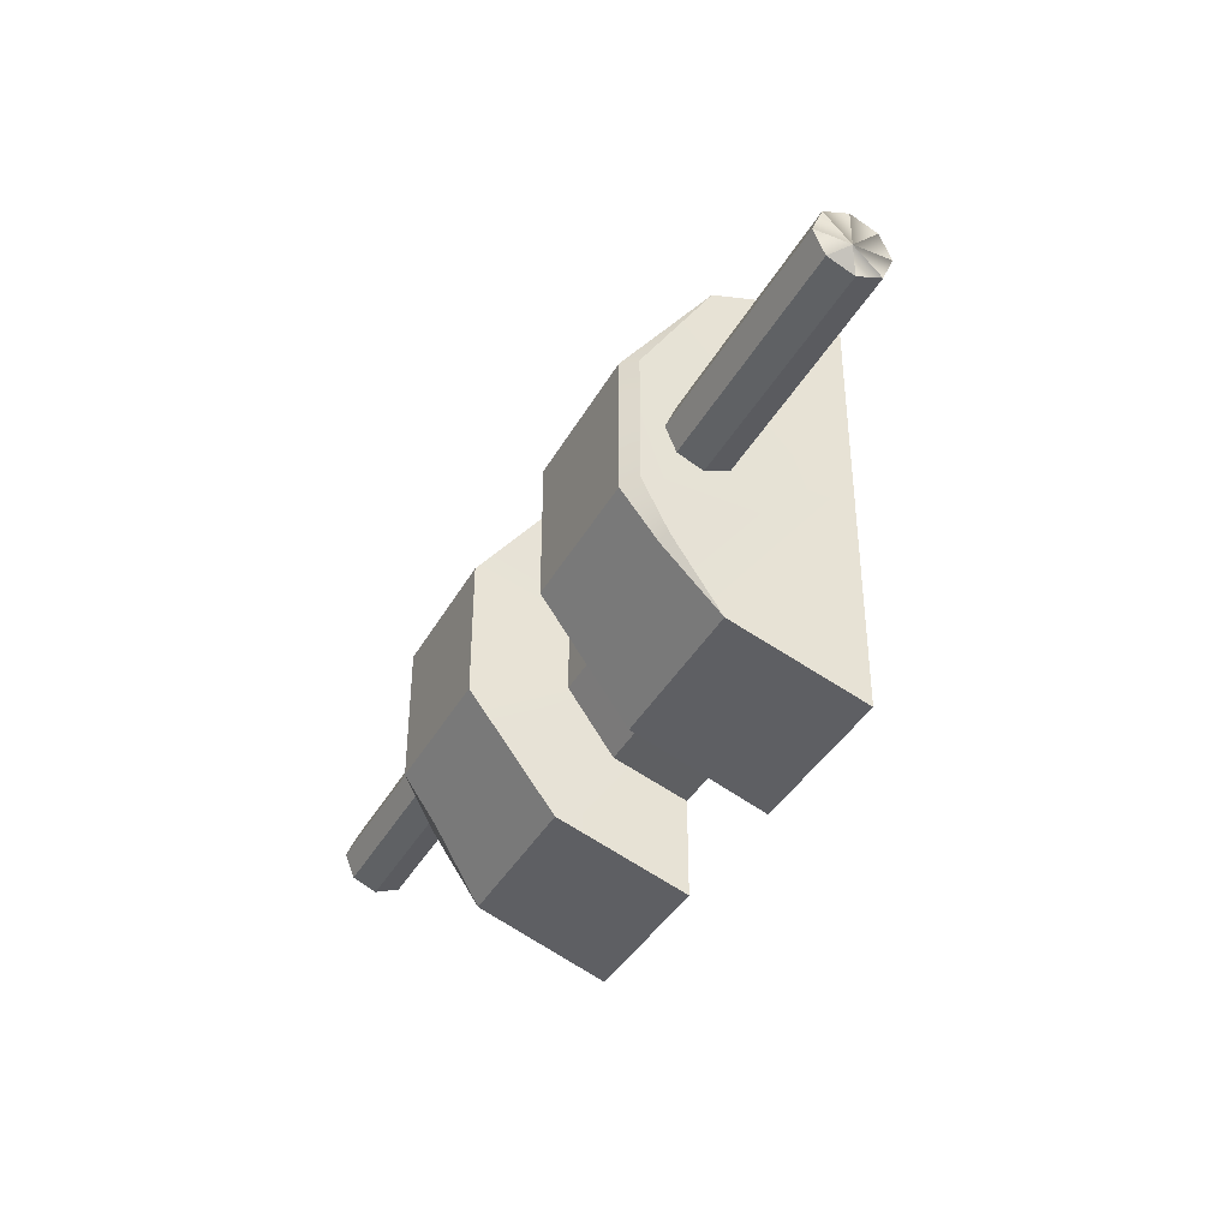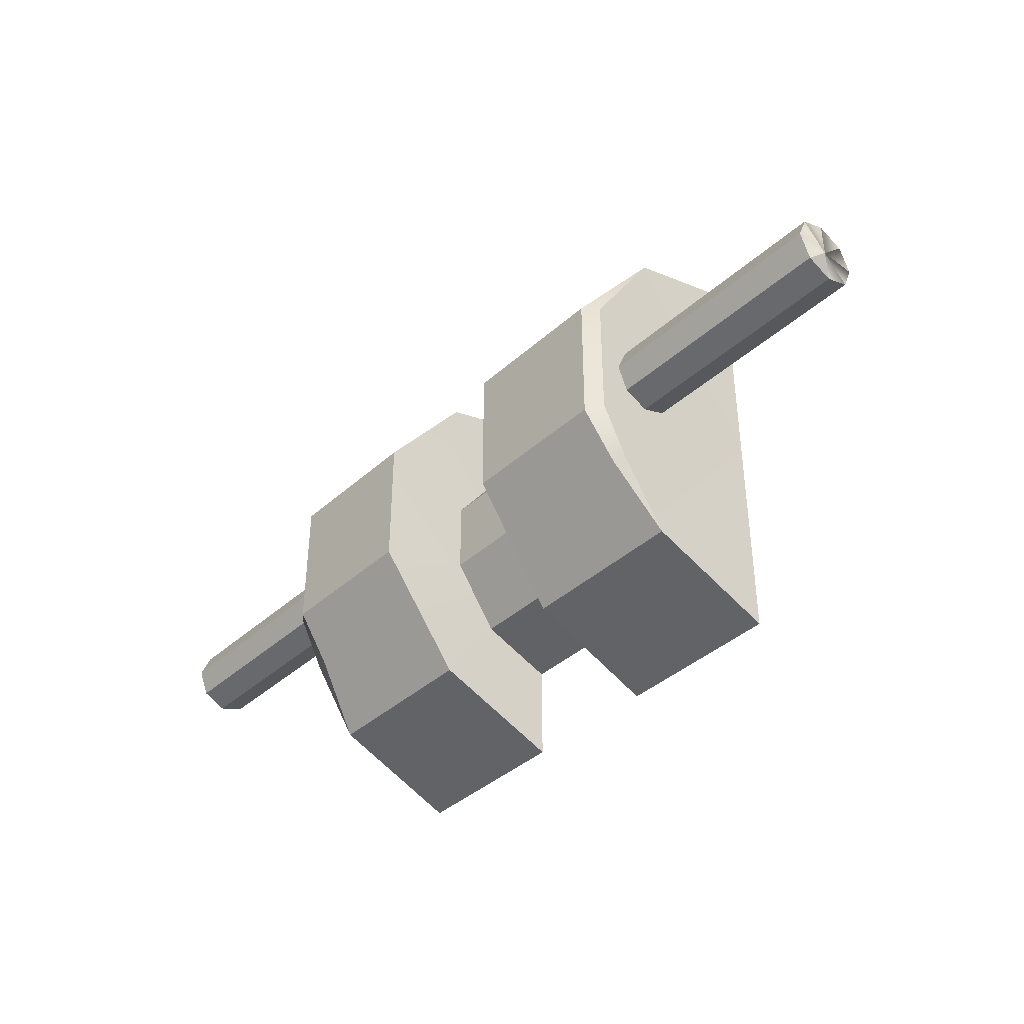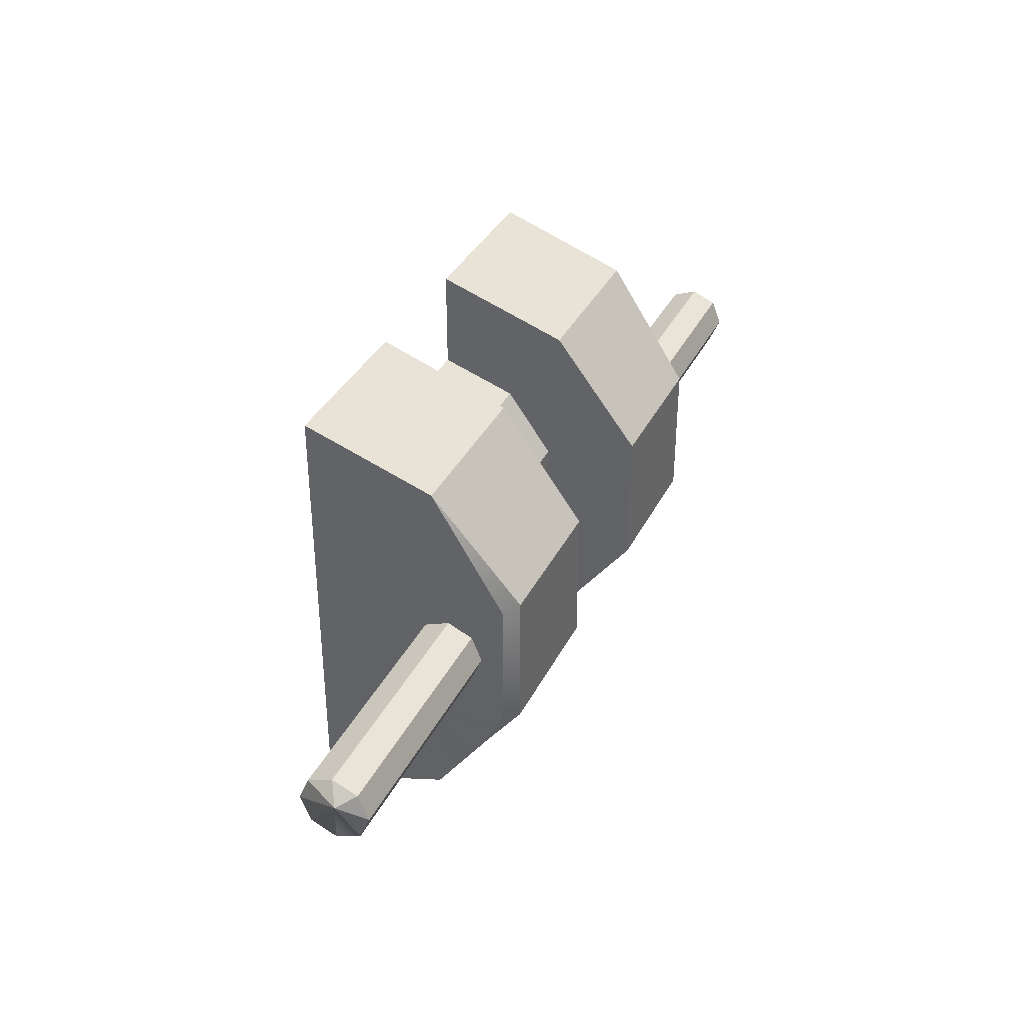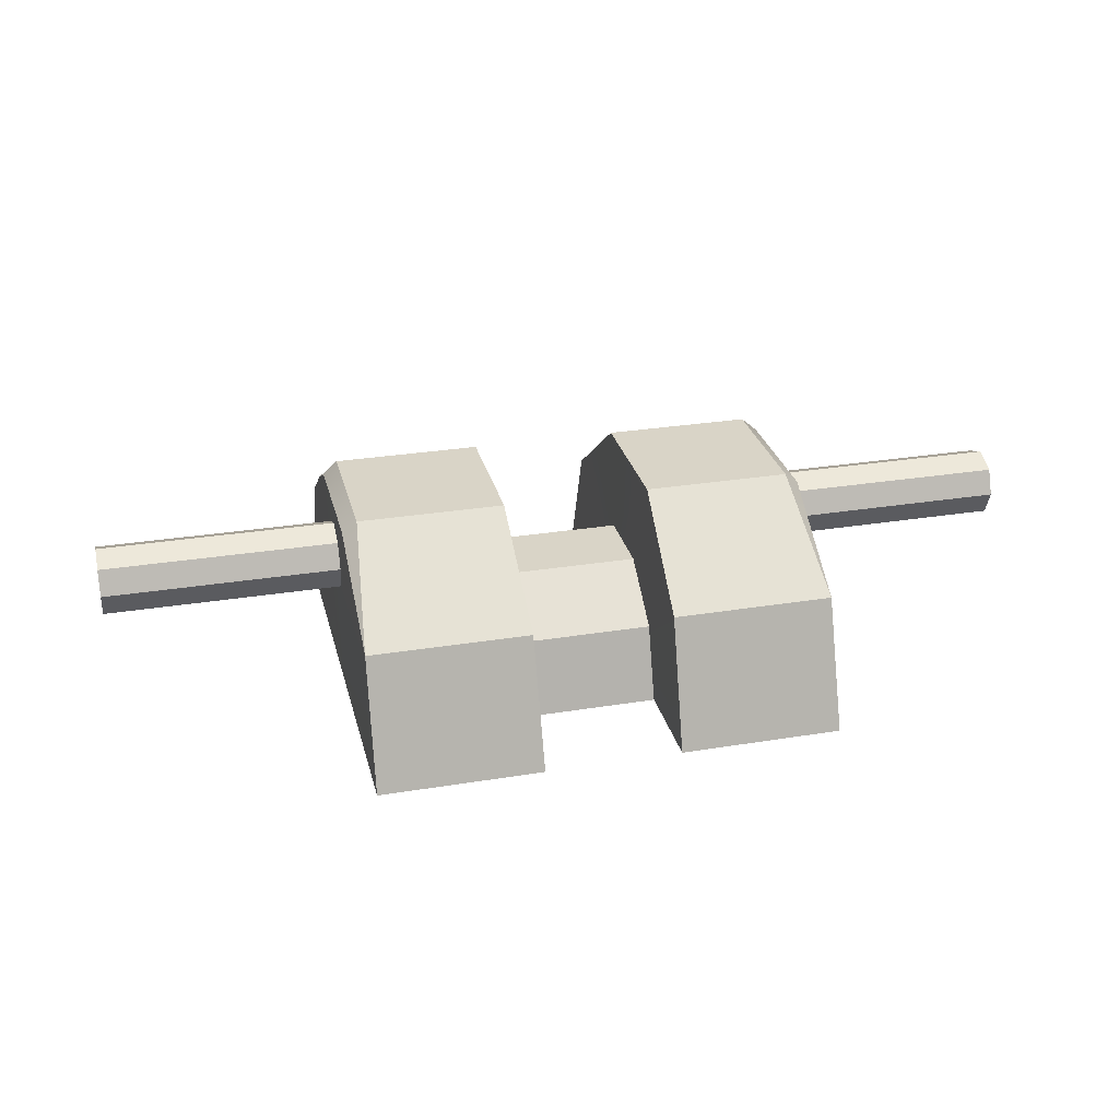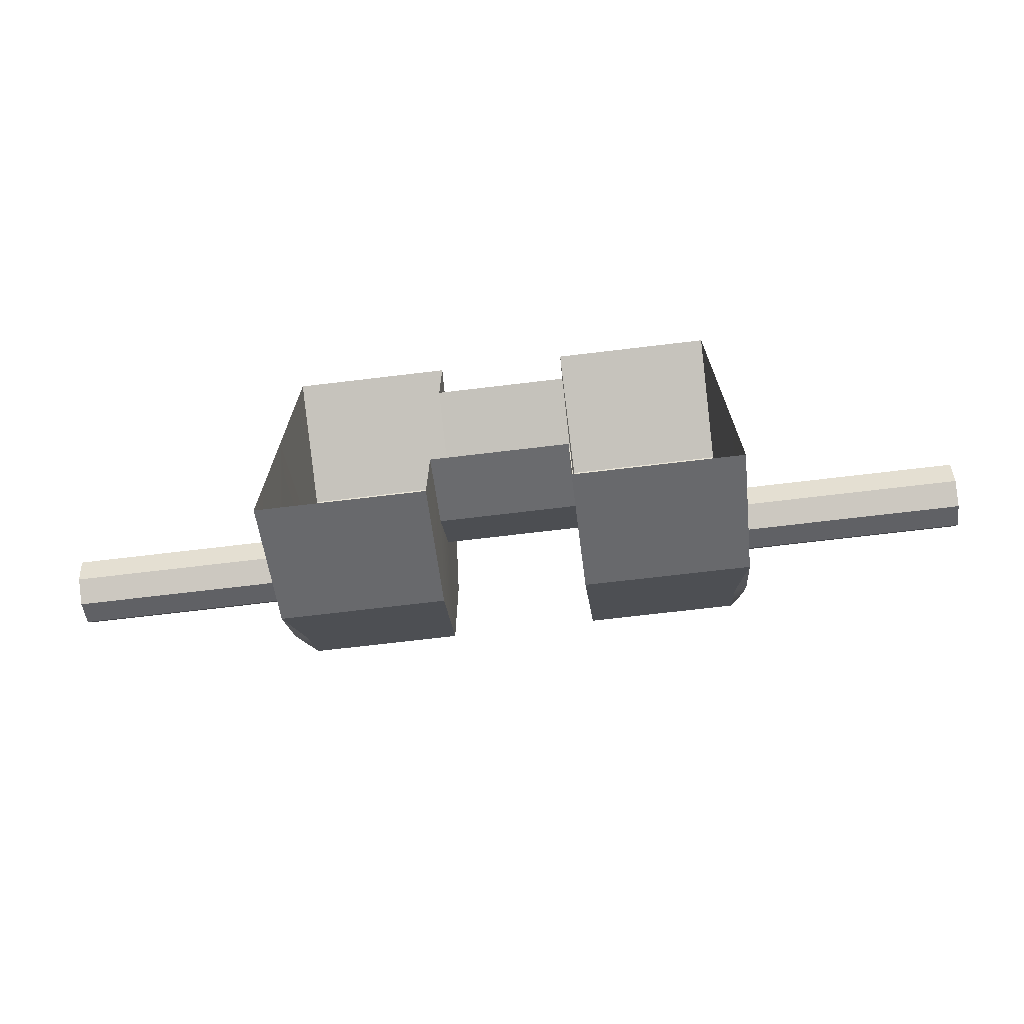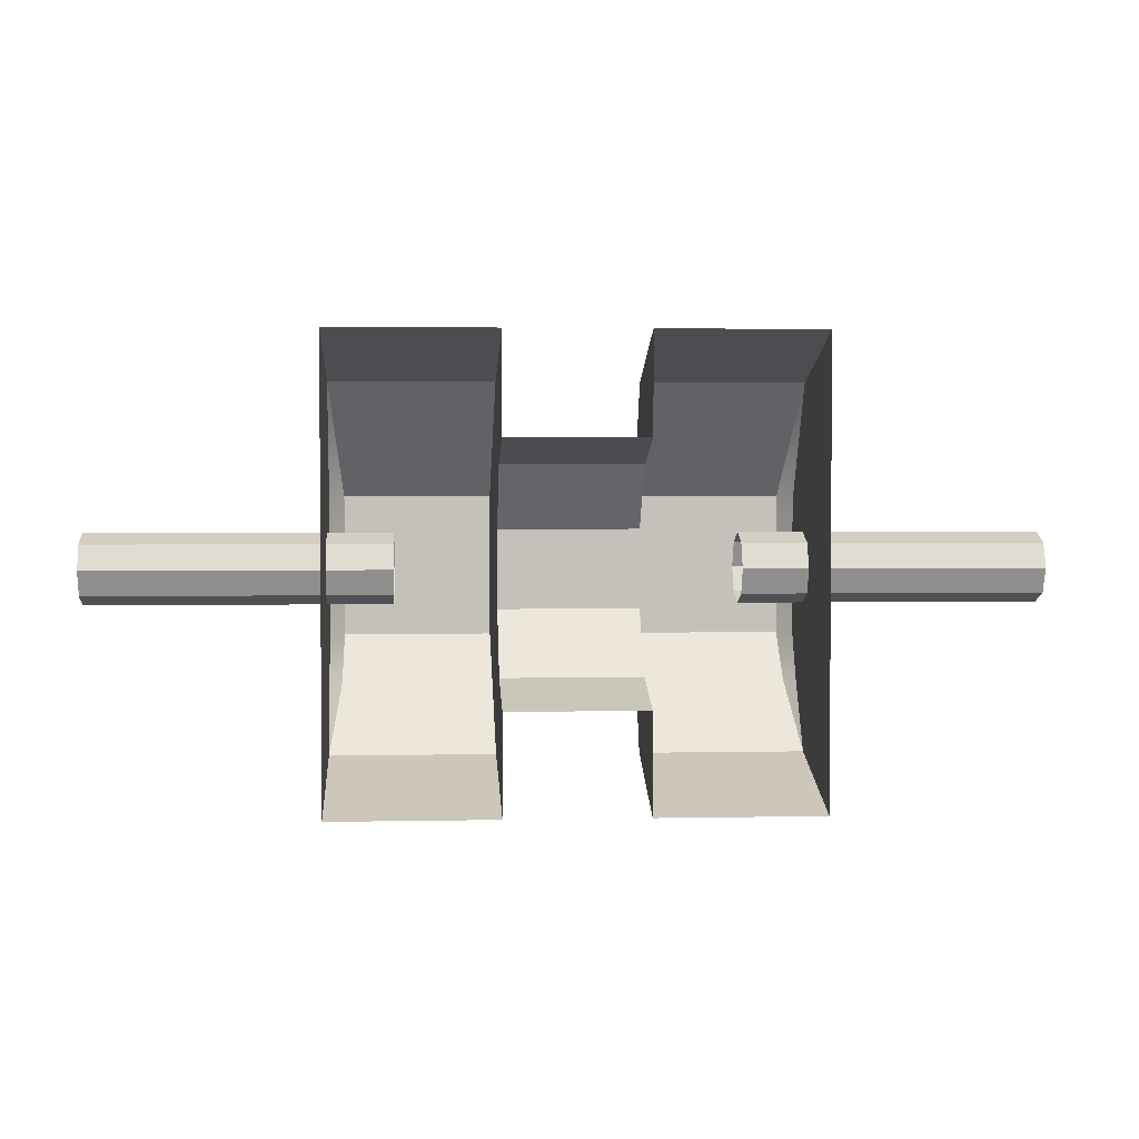
<metadata>
{"format":"obj","ext":"obj","renderer":"f3d","projection":"perspective","resolution":1024,"background":"white","views":[{"elev":-39.4,"azim":63.3,"up":"+Y"},{"elev":-40.2,"azim":47.5,"up":"+Y"},{"elev":36.3,"azim":-65.9,"up":"+Y"},{"elev":28.5,"azim":166.2,"up":"+Z"},{"elev":-71.1,"azim":-173.2,"up":"+Y"},{"elev":2.6,"azim":175.9,"up":"+Y"}]}
</metadata>
<code>
g Color_09
v -5.996 -0.316 2.16
v -5.996 -0.447 1.843
v -5.996 1.853e-07 1.843
v -5.996 -0.316 2.16
v -5.996 1.853e-07 1.843
v -5.996 1.586e-07 2.29
v -5.996 1.586e-07 2.29
v -5.996 1.853e-07 1.843
v -5.996 0.316 2.16
v -5.996 0.316 2.16
v -5.996 1.853e-07 1.843
v -5.996 0.447 1.843
v -5.996 0.447 1.843
v -5.996 1.853e-07 1.843
v -5.996 0.316 1.527
v -5.996 0.316 1.527
v -5.996 1.853e-07 1.843
v -5.996 2.119e-07 1.396
v -5.996 2.119e-07 1.396
v -5.996 1.853e-07 1.843
v -5.996 -0.316 1.527
v -5.996 -0.316 1.527
v -5.996 1.853e-07 1.843
v -5.996 -0.447 1.843
v 5.996 -0.316 2.16
v 5.996 -1.768e-06 1.843
v 5.996 -0.447 1.843
v 5.996 -1.768e-06 1.843
v 5.996 -0.316 2.16
v 5.996 -1.795e-06 2.29
v 5.996 -1.768e-06 1.843
v 5.996 -1.795e-06 2.29
v 5.996 0.316 2.16
v 5.996 -1.768e-06 1.843
v 5.996 0.316 2.16
v 5.996 0.447 1.843
v 5.996 -1.768e-06 1.843
v 5.996 0.447 1.843
v 5.996 0.316 1.527
v 5.996 -1.768e-06 1.843
v 5.996 0.316 1.527
v 5.996 -1.742e-06 1.397
v 5.996 -1.768e-06 1.843
v 5.996 -1.742e-06 1.397
v 5.996 -0.316 1.527
v 5.996 -1.768e-06 1.843
v 5.996 -0.316 1.527
v 5.996 -0.447 1.843
v -2.991 0.8386 2.581
v -2.974 2.318 1.655
v -2.806 0.8881 2.733
v 2.991 0.8386 2.581
v 2.806 0.8881 2.733
v 2.974 2.318 1.655
v -2.16 -0.316 2.16
v -5.996 -0.316 2.16
v -5.996 1.586e-07 2.29
v -2.16 -4.663e-07 2.29
v -2.16 -4.663e-07 2.29
v -5.996 1.586e-07 2.29
v -5.996 0.316 2.16
v -2.16 0.316 2.16
v -2.16 0.316 2.16
v -5.996 0.316 2.16
v -5.996 0.447 1.843
v -2.16 0.447 1.843
v -2.16 0.447 1.843
v -5.996 0.447 1.843
v -5.996 0.316 1.527
v -2.16 0.316 1.527
v -2.16 0.316 1.527
v -5.996 0.316 1.527
v -5.996 2.119e-07 1.396
v -2.16 -4.13e-07 1.397
v -2.16 -4.13e-07 1.397
v -5.996 2.119e-07 1.396
v -5.996 -0.316 1.527
v -2.16 -0.316 1.527
v -2.16 -0.316 1.527
v -5.996 -0.316 1.527
v -5.996 -0.447 1.843
v -2.16 -0.447 1.843
v -2.16 -0.447 1.843
v -5.996 -0.447 1.843
v -5.996 -0.316 2.16
v -2.16 -0.316 2.16
v 2.16 -0.316 2.16
v 2.16 -1.17e-06 2.29
v 5.996 -1.795e-06 2.29
v 5.996 -0.316 2.16
v 2.16 -1.17e-06 2.29
v 2.16 0.316 2.16
v 5.996 0.316 2.16
v 5.996 -1.795e-06 2.29
v 2.16 0.316 2.16
v 2.16 0.447 1.843
v 5.996 0.447 1.843
v 5.996 0.316 2.16
v 2.16 0.447 1.843
v 2.16 0.316 1.527
v 5.996 0.316 1.527
v 5.996 0.447 1.843
v 2.16 0.316 1.527
v 2.16 -1.117e-06 1.397
v 5.996 -1.742e-06 1.397
v 5.996 0.316 1.527
v 2.16 -1.117e-06 1.397
v 2.16 -0.316 1.527
v 5.996 -0.316 1.527
v 5.996 -1.742e-06 1.397
v 2.16 -0.316 1.527
v 2.16 -0.447 1.843
v 5.996 -0.447 1.843
v 5.996 -0.316 1.527
v 2.16 -0.447 1.843
v 2.16 -0.316 2.16
v 5.996 -0.316 2.16
v 5.996 -0.447 1.843
v -0.8851 -2.874 1.788e-06
v -2.991 -2.874 -1.192e-07
v -2.974 -2.318 1.655
v -0.8981 -2.317 1.652
v -2.991 -2.874 -1.192e-07
v -2.991 -1.944e-07 -1.192e-07
v -2.974 -2.318 1.655
v -2.984 -1.457 2.252
v -2.991 -0.8386 2.581
v -2.991 0.8386 2.581
v -2.974 2.318 1.655
v -2.991 2.874 -1.192e-07
v -0.8851 2.874 1.788e-06
v -0.8851 1.602 1.788e-06
v -0.8851 1.296 0.9419
v -0.8981 2.317 1.653
v -0.8852 0.4952 1.524
v -0.9364 0.8881 2.733
v -0.8852 -0.4952 1.524
v -0.9364 -0.8881 2.733
v -0.9203 -1.49 2.279
v -0.8852 -1.296 0.9408
v -0.8981 -2.317 1.652
v -0.8851 -1.602 1.788e-06
v -0.8851 -2.874 1.788e-06
v -2.984 -1.457 2.252
v -2.991 -0.8386 2.581
v -2.806 -0.8881 2.733
v -2.827 -1.474 2.291
v -2.974 -2.318 1.655
v -2.991 -0.8386 2.581
v -2.991 0.8386 2.581
v -2.806 0.8881 2.733
v -2.806 -0.8881 2.733
v -0.8981 2.317 1.653
v -2.974 2.318 1.655
v -2.991 2.874 -1.192e-07
v -0.8851 2.874 1.788e-06
v -2.827 -1.474 2.291
v -2.806 -0.8881 2.733
v -0.9364 -0.8881 2.733
v -0.9203 -1.49 2.279
v -0.9364 -0.8881 2.733
v -2.806 -0.8881 2.733
v -2.806 0.8881 2.733
v -0.9364 0.8881 2.733
v -0.9364 0.8881 2.733
v -2.806 0.8881 2.733
v -2.974 2.318 1.655
v -0.8981 2.317 1.653
v -0.8981 -2.317 1.652
v -2.974 -2.318 1.655
v -2.827 -1.474 2.291
v -0.9203 -1.49 2.279
v 0.8851 -2.874 1.788e-06
v 0.8981 -2.317 1.653
v 2.974 -2.318 1.655
v 2.991 -2.874 3.695e-06
v 2.991 -2.874 3.695e-06
v 2.974 -2.318 1.655
v 2.991 -1.169e-06 3.695e-06
v 2.984 -1.457 2.252
v 2.991 -0.8386 2.581
v 2.991 0.8386 2.581
v 2.974 2.318 1.655
v 2.991 2.874 3.695e-06
v 0.8851 2.874 1.788e-06
v 0.8851 1.296 0.9419
v 0.8851 1.602 1.788e-06
v 0.8981 2.317 1.653
v 0.8851 0.4952 1.524
v 0.9364 0.8881 2.733
v 0.8851 -0.4952 1.524
v 0.9364 -0.8881 2.733
v 0.9203 -1.49 2.279
v 0.8851 -1.296 0.9419
v 0.8981 -2.317 1.653
v 0.8851 -1.602 1.788e-06
v 0.8851 -2.874 1.788e-06
v 2.984 -1.457 2.252
v 2.806 -0.8881 2.733
v 2.991 -0.8386 2.581
v 2.827 -1.474 2.291
v 2.974 -2.318 1.655
v 2.991 -0.8386 2.581
v 2.806 -0.8881 2.733
v 2.806 0.8881 2.733
v 2.991 0.8386 2.581
v 0.8981 2.317 1.653
v 0.8851 2.874 1.788e-06
v 2.991 2.874 3.695e-06
v 2.974 2.318 1.655
v 2.827 -1.474 2.291
v 0.9203 -1.49 2.279
v 0.9364 -0.8881 2.733
v 2.806 -0.8881 2.733
v 0.9364 -0.8881 2.733
v 0.9364 0.8881 2.733
v 2.806 0.8881 2.733
v 2.806 -0.8881 2.733
v 0.9364 0.8881 2.733
v 0.8981 2.317 1.653
v 2.974 2.318 1.655
v 2.806 0.8881 2.733
v 0.8981 -2.317 1.653
v 0.9203 -1.49 2.279
v 2.827 -1.474 2.291
v 2.974 -2.318 1.655
v -0.8851 1.296 0.9419
v -0.8851 1.602 1.788e-06
v 0.8851 1.602 1.788e-06
v 0.8851 1.296 0.9419
v -0.8852 0.4952 1.524
v -0.8851 1.296 0.9419
v 0.8851 1.296 0.9419
v 0.8851 0.4952 1.524
v -0.8852 -0.4952 1.524
v -0.8852 0.4952 1.524
v 0.8851 0.4952 1.524
v 0.8851 -0.4952 1.524
v -0.8852 -1.296 0.9408
v -0.8852 -0.4952 1.524
v 0.8851 -0.4952 1.524
v 0.8851 -1.296 0.9419
v -0.8851 -1.602 1.788e-06
v -0.8852 -1.296 0.9408
v 0.8851 -1.296 0.9419
v 0.8851 -1.602 1.788e-06
g Color_09_0
f 3 2 1
f 6 5 4
f 9 8 7
f 12 11 10
f 15 14 13
f 18 17 16
f 21 20 19
f 24 23 22
f 27 26 25
f 30 29 28
f 33 32 31
f 36 35 34
f 39 38 37
f 42 41 40
f 45 44 43
f 48 47 46
f 51 50 49
f 54 53 52
f 57 56 55
f 58 57 55
f 61 60 59
f 62 61 59
f 65 64 63
f 66 65 63
f 69 68 67
f 70 69 67
f 73 72 71
f 74 73 71
f 77 76 75
f 78 77 75
f 81 80 79
f 82 81 79
f 85 84 83
f 86 85 83
f 89 88 87
f 90 89 87
f 93 92 91
f 94 93 91
f 97 96 95
f 98 97 95
f 101 100 99
f 102 101 99
f 105 104 103
f 106 105 103
f 109 108 107
f 110 109 107
f 113 112 111
f 114 113 111
f 117 116 115
f 118 117 115
f 121 120 119
f 122 121 119
f 125 124 123
f 126 124 125
f 126 127 124
f 128 124 127
f 129 124 128
f 130 124 129
f 133 132 131
f 134 133 131
f 135 133 134
f 136 135 134
f 137 135 136
f 138 137 136
f 138 139 137
f 140 137 139
f 141 140 139
f 142 140 141
f 143 142 141
f 146 145 144
f 147 146 144
f 147 144 148
f 151 150 149
f 152 151 149
f 155 154 153
f 156 155 153
f 159 158 157
f 160 159 157
f 163 162 161
f 164 163 161
f 167 166 165
f 168 167 165
f 171 170 169
f 172 171 169
f 175 174 173
f 176 175 173
f 179 178 177
f 179 180 178
f 181 180 179
f 179 182 181
f 179 183 182
f 179 184 183
f 187 186 185
f 186 188 185
f 186 189 188
f 189 190 188
f 189 191 190
f 191 192 190
f 193 192 191
f 191 194 193
f 194 195 193
f 194 196 195
f 196 197 195
f 200 199 198
f 199 201 198
f 198 201 202
f 205 204 203
f 206 205 203
f 209 208 207
f 210 209 207
f 213 212 211
f 214 213 211
f 217 216 215
f 218 217 215
f 221 220 219
f 222 221 219
f 225 224 223
f 226 225 223
f 229 228 227
f 230 229 227
f 233 232 231
f 234 233 231
f 237 236 235
f 238 237 235
f 241 240 239
f 242 241 239
f 245 244 243
f 246 245 243

</code>
